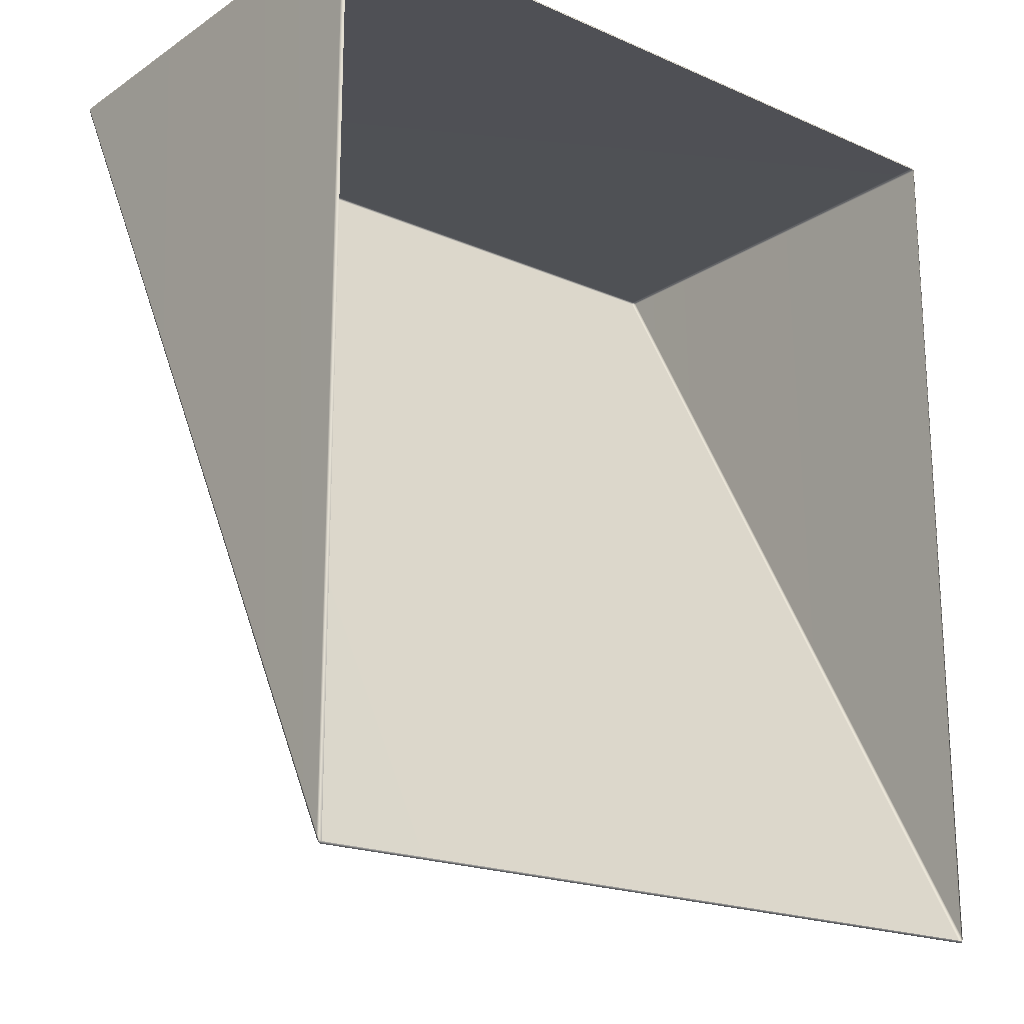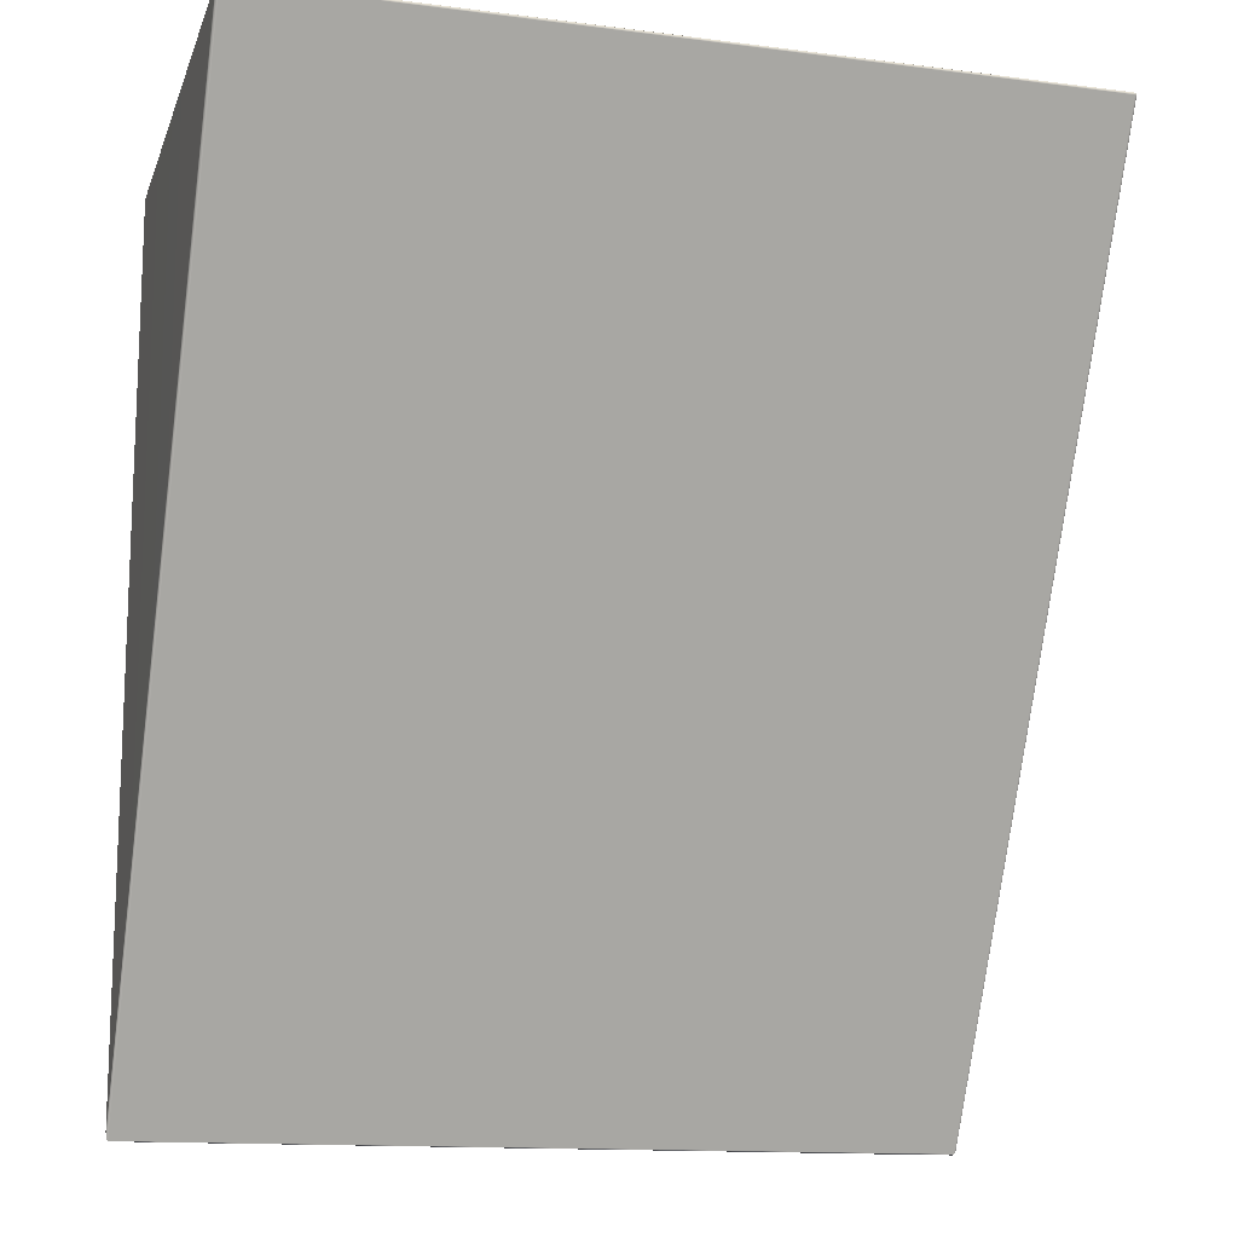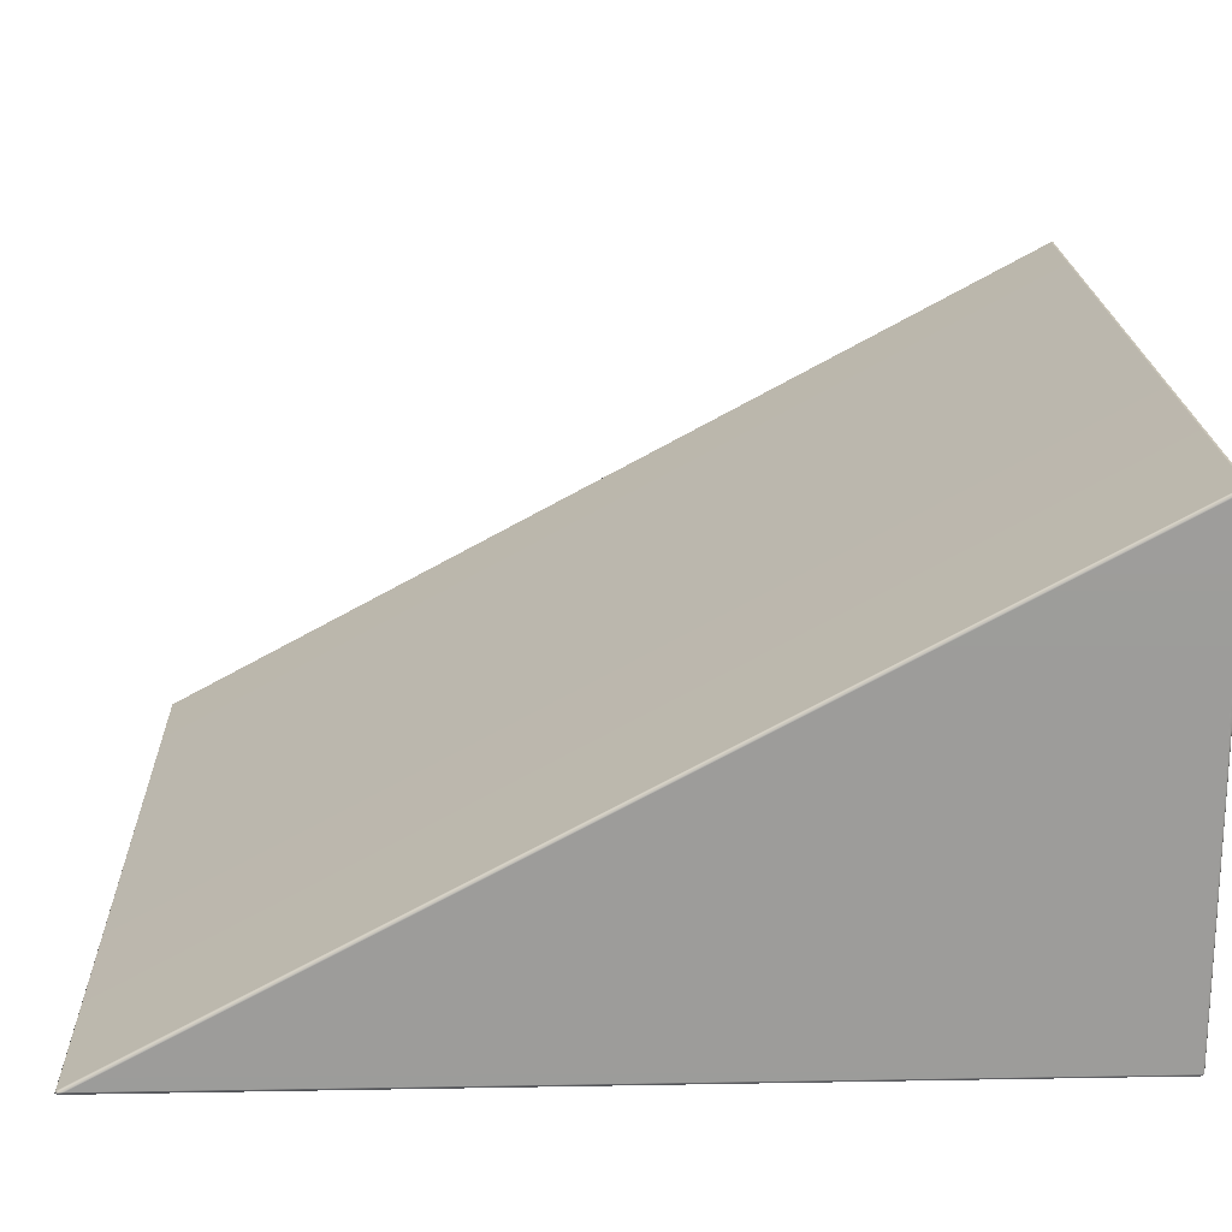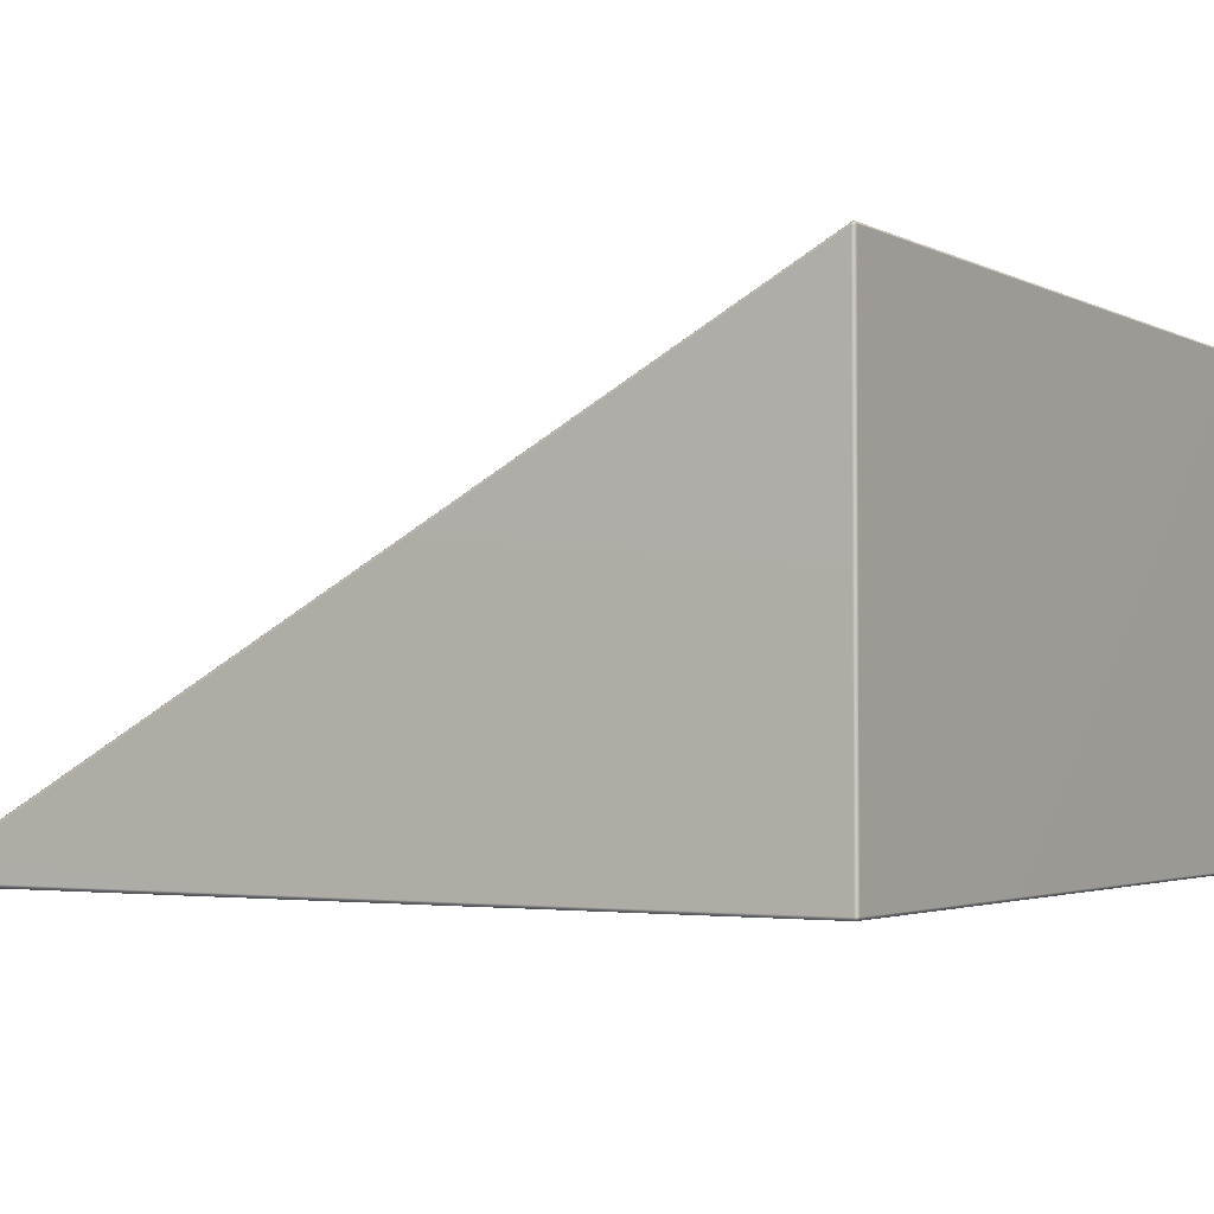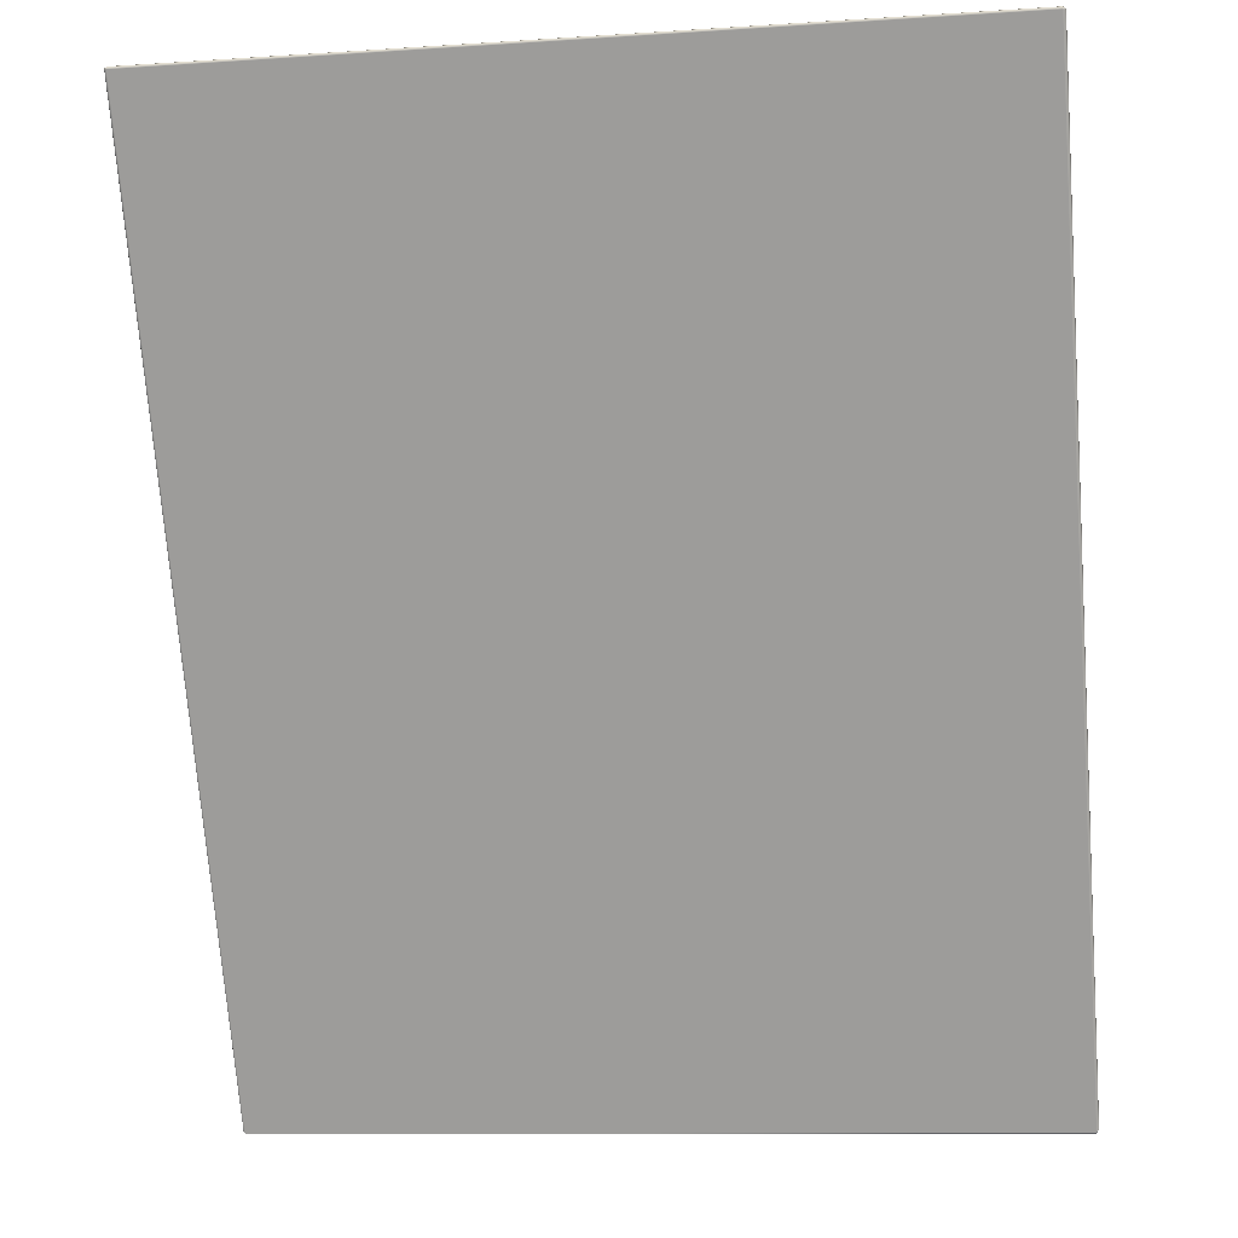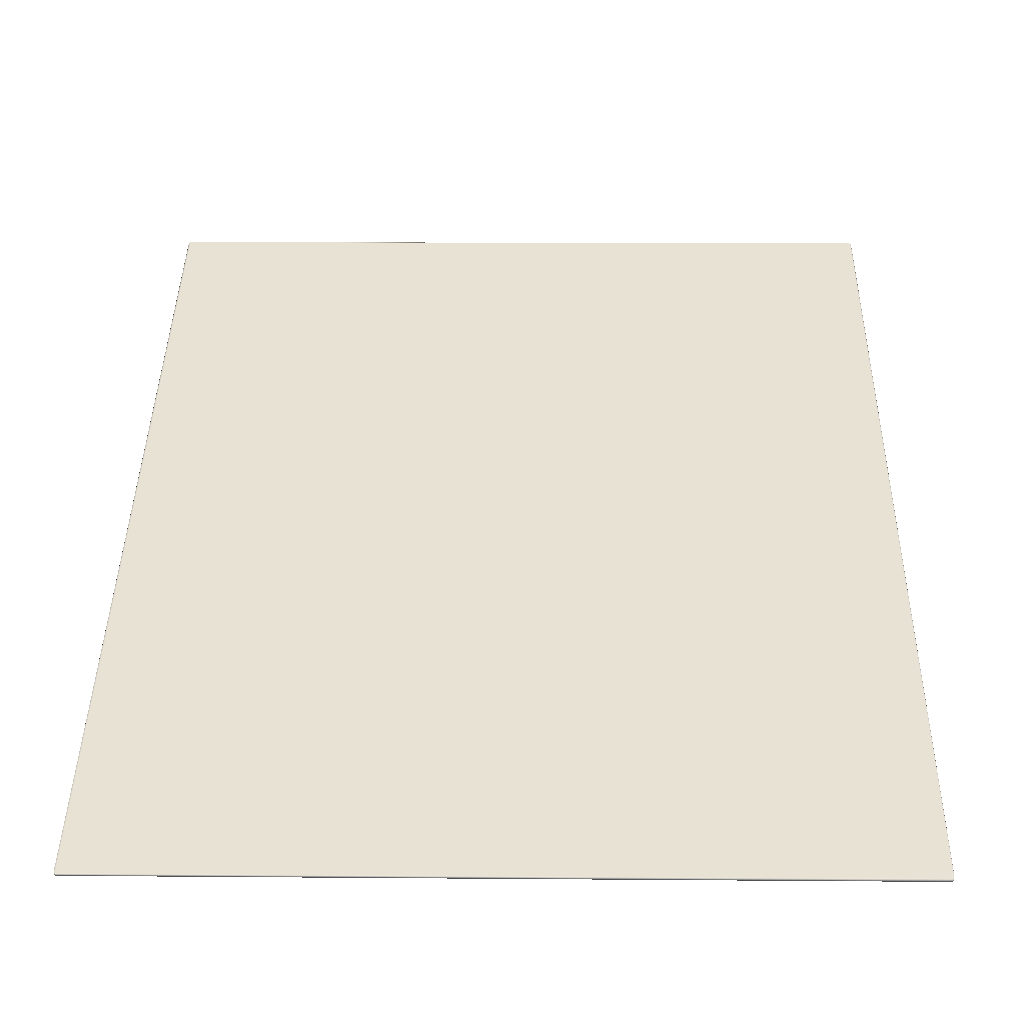
<metadata>
{"format":"obj","ext":"obj","renderer":"f3d","projection":"perspective","resolution":1024,"background":"white","views":[{"elev":-19.5,"azim":-39.4,"up":"+Z"},{"elev":-13.8,"azim":164.1,"up":"+Z"},{"elev":20.0,"azim":-91.9,"up":"+Y"},{"elev":-2.6,"azim":-58.7,"up":"+Y"},{"elev":-10.3,"azim":-170.6,"up":"+Z"},{"elev":12.0,"azim":-178.9,"up":"+Y"}]}
</metadata>
<code>
g LM2_EndPlatform03
v -8.067 4.807 8.857
v -8.068 -4.755 -8.86
v -8.03 -4.754 -8.904
v -8.027 4.828 8.855
v -8.026 4.826 8.901
v -8.059 4.814 8.894
v 8.026 4.826 8.9
v 8.036 -4.762 -8.919
v -8.03 -4.798 -8.924
v 8.033 -4.8 -8.924
v -8.03 -4.828 -8.885
v 8.03 -4.828 -8.885
v 8.025 4.827 8.853
v 8.07 -4.76 -8.871
v 8.067 4.807 8.857
v 8.059 4.814 8.893
v 8.066 -4.81 8.864
v 8.03 -4.828 -8.885
v 8.024 -4.828 8.864
v 8.068 -4.806 -8.847
v 8.084 -4.768 8.864
v 8.066 -4.768 8.906
v 8.059 -4.803 8.898
v 8.084 4.758 8.86
v 8.067 4.779 8.905
v 8.084 -4.755 -8.754
v 8.067 4.807 8.857
v 8.059 4.814 8.893
v 8.07 -4.76 -8.871
v 8.062 -4.793 -8.897
v 8.033 -4.8 -8.924
v 8.036 -4.762 -8.919
v 8.03 -4.828 -8.885
v 8.024 -4.828 8.864
v -8.024 -4.828 8.864
v -8.024 -4.81 8.906
v 8.024 -4.81 8.906
v -8.024 -4.768 8.924
v -8.066 -4.768 8.906
v -8.059 -4.803 8.898
v -8.025 4.785 8.924
v -8.067 4.778 8.904
v -8.026 4.826 8.901
v -8.059 4.814 8.894
v 8.027 4.786 8.924
v 8.026 4.826 8.9
v 8.024 -4.768 8.924
v 8.067 4.779 8.905
v 8.059 4.814 8.893
v 8.066 -4.768 8.906
v 8.059 -4.803 8.898
v -8.068 -4.806 -8.847
v -8.024 -4.828 8.864
v -8.03 -4.828 -8.885
v -8.066 -4.81 8.864
v -8.024 -4.81 8.906
v -8.059 -4.803 8.898
v -8.066 -4.768 8.906
v -8.084 -4.768 8.864
v -8.067 4.778 8.904
v -8.084 -4.755 -8.754
v -8.084 4.758 8.86
v -8.067 4.807 8.857
v -8.059 4.814 8.894
v -8.068 -4.755 -8.86
v -8.061 -4.791 -8.895
v -8.03 -4.798 -8.924
v -8.03 -4.828 -8.885
v -8.03 -4.754 -8.904
v 8.024 -4.81 8.906
v 8.059 -4.803 8.898
v 8.066 -4.81 8.864
v 8.024 -4.828 8.864
g LM2_EndPlatform03_0
f 3 2 1
f 4 3 1
f 4 1 5
f 1 6 5
f 4 5 7
f 3 4 8
f 9 3 8
f 10 9 8
f 11 9 10
f 12 11 10
f 4 13 8
f 13 4 7
f 14 8 13
f 15 14 13
f 13 7 15
f 7 16 15
f 19 18 17
f 18 20 17
f 17 20 21
f 21 22 17
f 22 23 17
f 22 21 24
f 25 22 24
f 24 21 26
f 20 26 21
f 24 27 25
f 24 26 27
f 27 28 25
f 26 29 27
f 26 20 29
f 20 30 29
f 29 30 31
f 31 30 20
f 32 29 31
f 33 31 20
f 36 35 34
f 37 36 34
f 38 36 37
f 38 39 36
f 39 40 36
f 39 38 41
f 42 39 41
f 41 43 42
f 43 44 42
f 43 41 45
f 41 38 45
f 46 43 45
f 47 38 37
f 38 47 45
f 45 48 46
f 45 47 48
f 48 49 46
f 47 50 48
f 47 37 50
f 37 51 50
f 54 53 52
f 53 55 52
f 53 56 55
f 56 57 55
f 55 57 58
f 59 55 58
f 59 58 60
f 55 59 61
f 52 55 61
f 62 59 60
f 61 59 62
f 62 60 63
f 60 64 63
f 63 65 62
f 65 61 62
f 61 65 52
f 65 66 52
f 52 66 67
f 67 66 65
f 68 52 67
f 69 67 65
f 72 71 70
f 73 72 70

</code>
